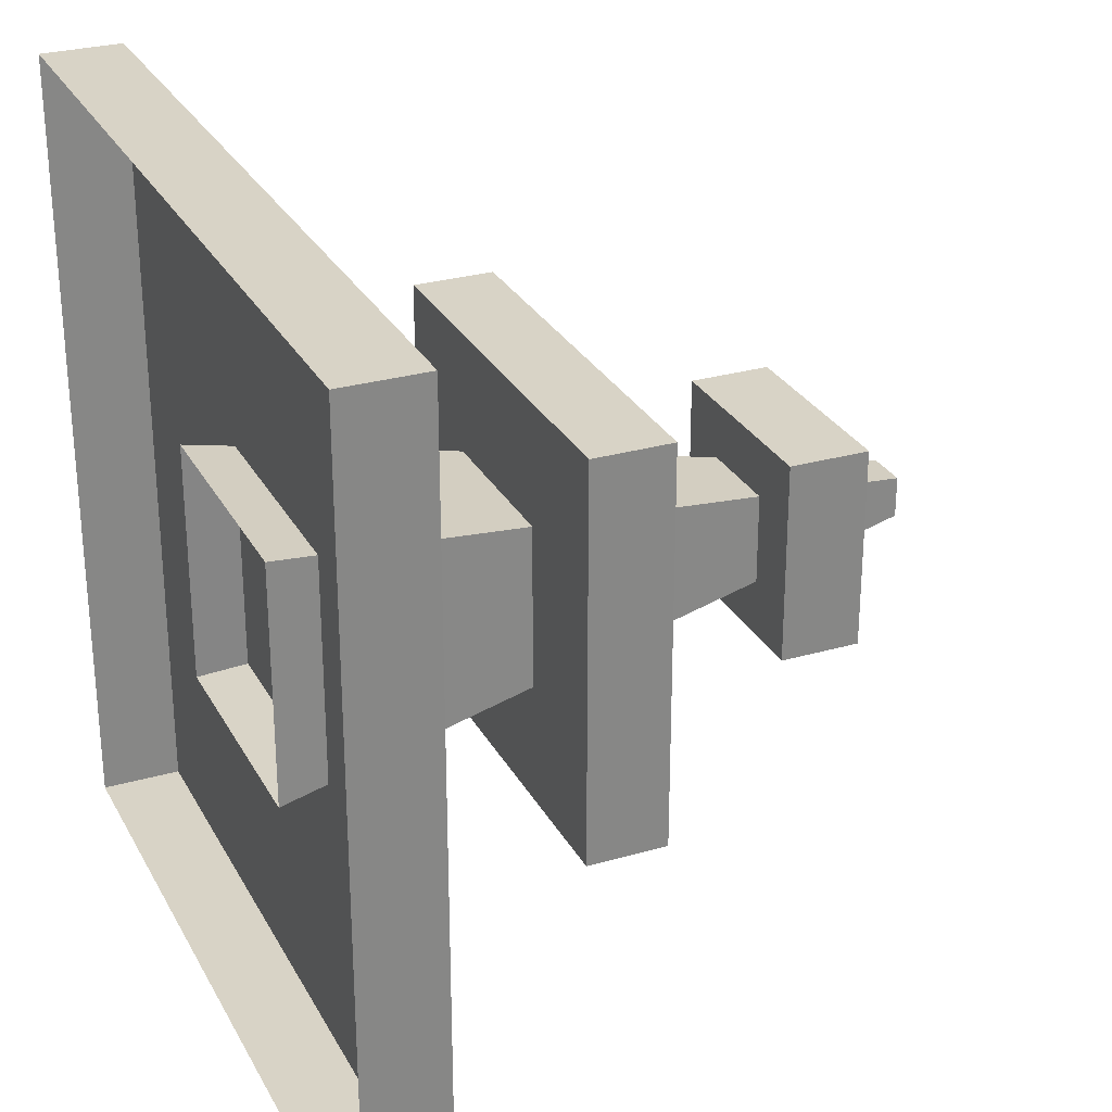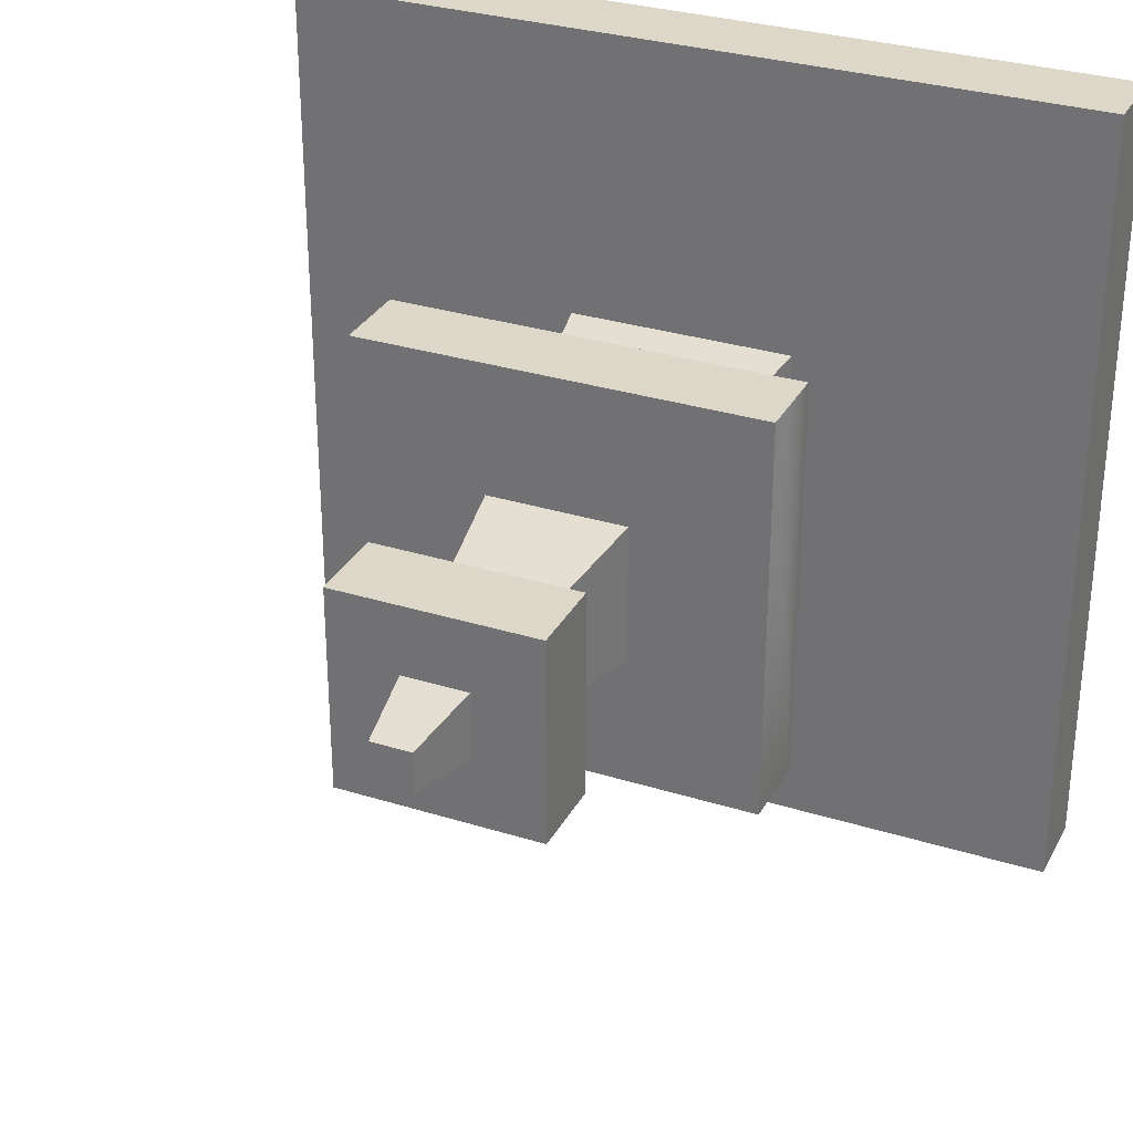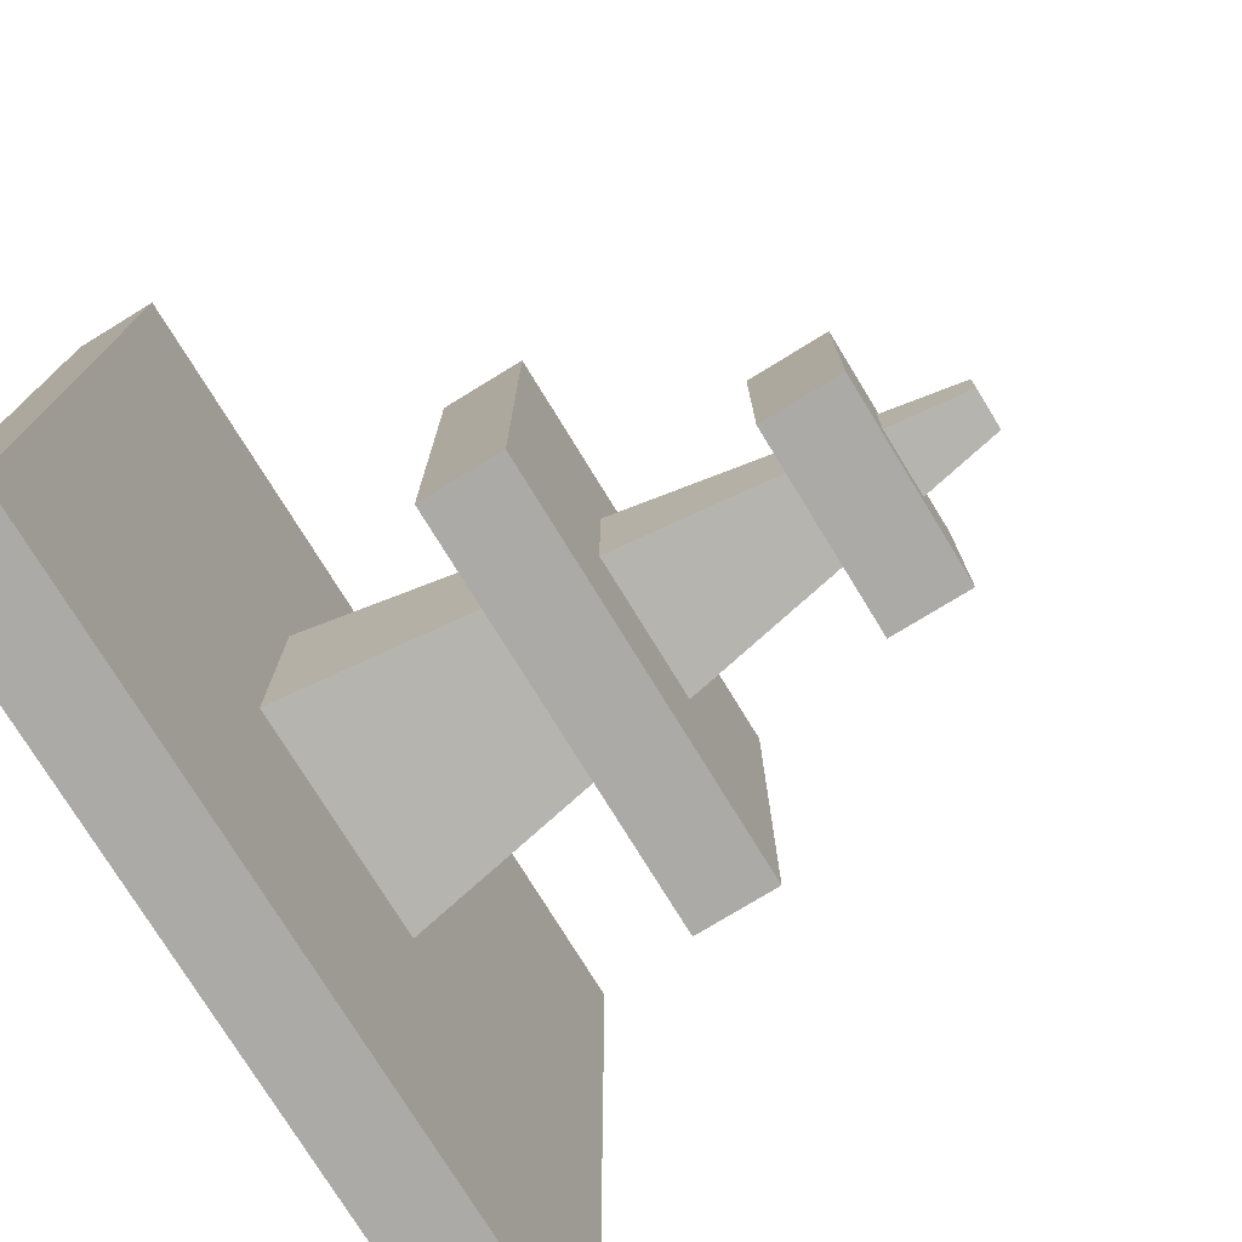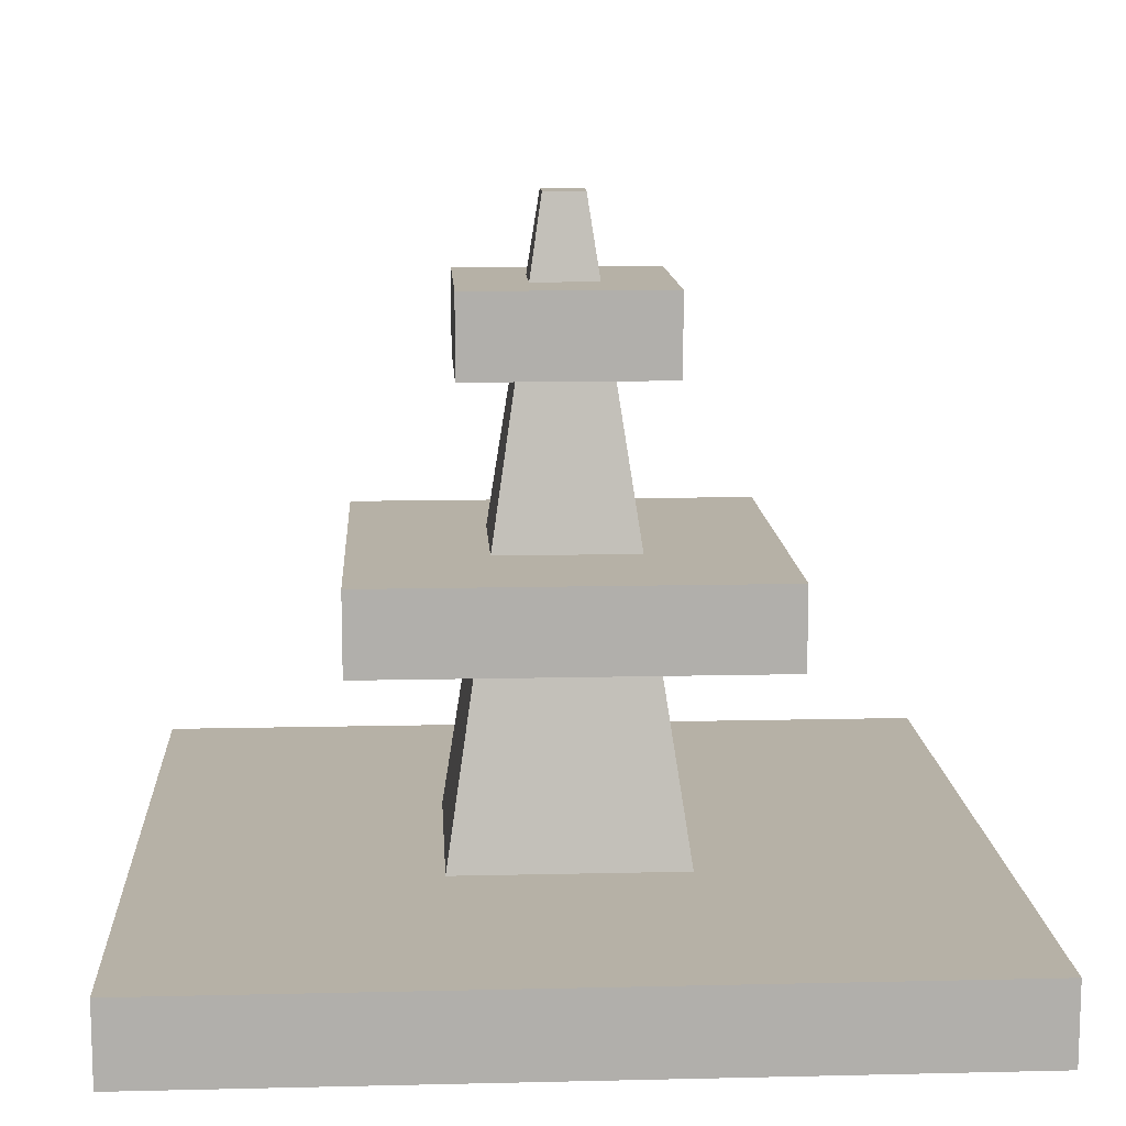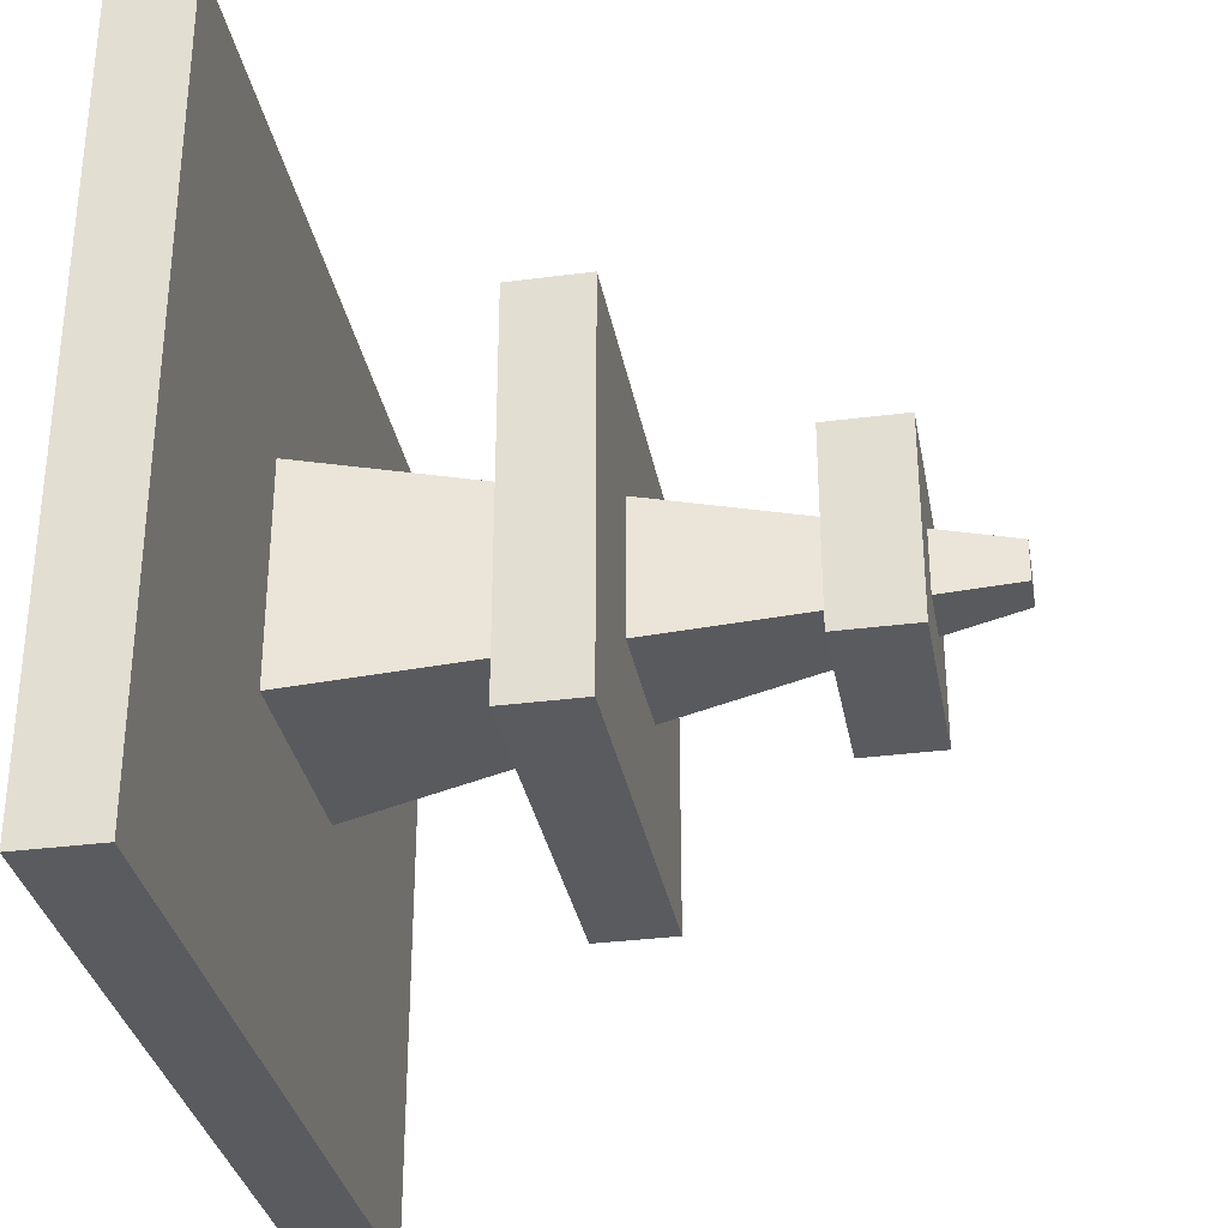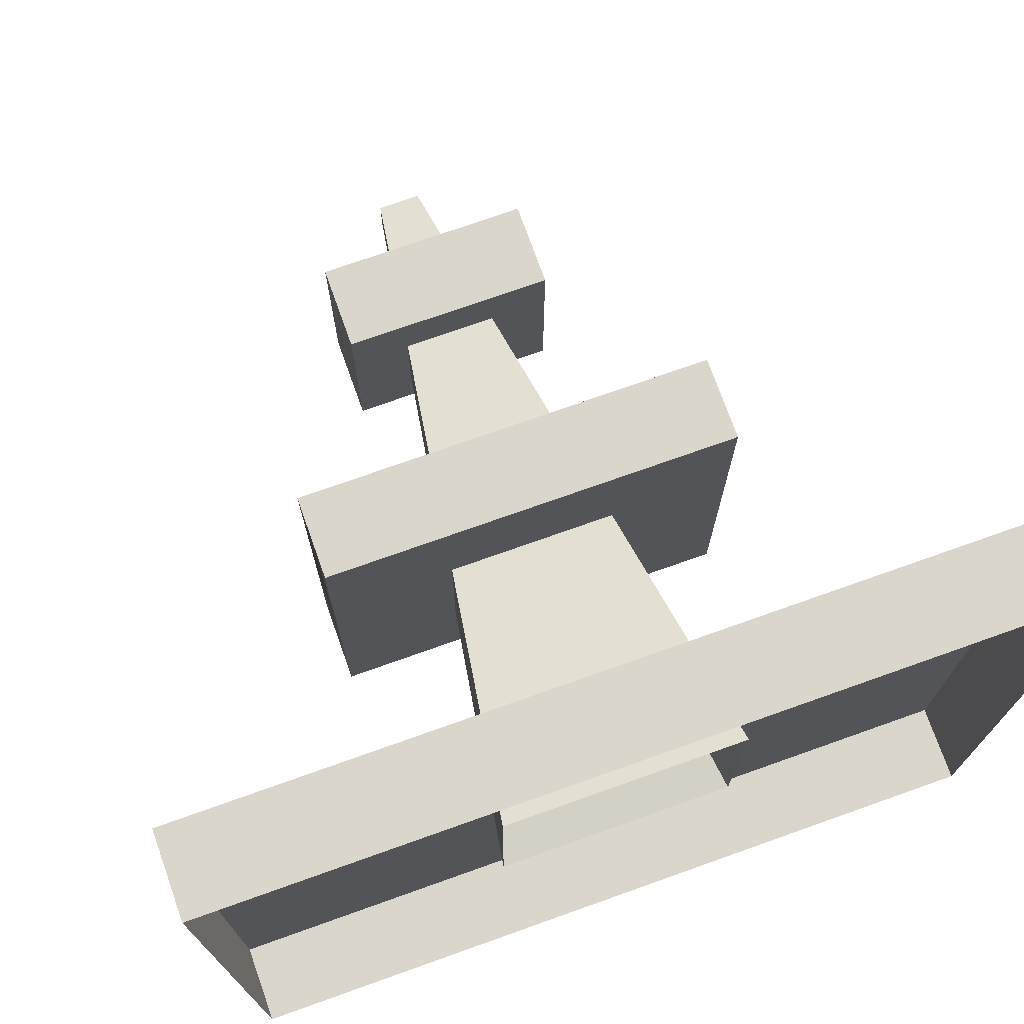
<metadata>
{"format":"obj","ext":"obj","renderer":"f3d","projection":"perspective","resolution":1024,"background":"white","views":[{"elev":28.2,"azim":-113.5,"up":"+Y"},{"elev":30.9,"azim":24.1,"up":"+Y"},{"elev":-75.8,"azim":-58.5,"up":"+Y"},{"elev":12.1,"azim":-3.2,"up":"+Z"},{"elev":-32.5,"azim":-79.7,"up":"+Y"},{"elev":73.5,"azim":160.4,"up":"+Y"}]}
</metadata>
<code>
g royale_fountain_1_lod2
v -0.1794 -0.1794 6.173
v -1.077 -1.077 0.2861
v -1.077 1.077 0.2861
v -0.1794 0.1794 6.173
v -0.8971 0.8971 5.455
v -0.8971 0.8971 4.737
v 0.8971 0.8971 4.737
v 0.8971 0.8971 5.455
v 3.588 3.588 0.7171
v 3.588 3.588 -0.0006046
v 3.588 -3.588 -0.0006094
v 3.588 -3.588 0.7171
v 1.794 1.794 3.286
v 1.794 1.794 2.568
v 1.794 -1.794 2.568
v 1.794 -1.794 3.286
v 0.1794 -0.1794 6.173
v 1.077 -1.077 0.2861
v -1.077 -1.077 0.2861
v -0.1794 -0.1794 6.173
v -0.1794 0.1794 6.173
v -1.077 1.077 0.2861
v 1.077 1.077 0.2861
v 0.1794 0.1794 6.173
v -0.8971 0.8971 5.455
v 0.8971 0.8971 5.455
v 0.8971 -0.8971 5.455
v -0.8971 -0.8971 5.455
v -1.794 1.794 3.286
v 1.794 1.794 3.286
v 1.794 -1.794 3.286
v -1.794 -1.794 3.286
v -0.8971 0.8971 4.737
v -0.8971 -0.8971 4.737
v 0.8971 -0.8971 4.737
v 0.8971 0.8971 4.737
v -3.588 -3.588 0.7171
v -3.588 -3.588 -0.0006094
v -3.588 3.588 -0.0006094
v -3.588 3.588 0.7171
v 0.8971 -0.8971 5.455
v 0.8971 -0.8971 4.737
v -0.8971 -0.8971 4.737
v -0.8971 -0.8971 5.455
v -0.8971 0.8971 5.455
v -0.8971 -0.8971 5.455
v -0.8971 -0.8971 4.737
v -0.8971 0.8971 4.737
v -1.794 -1.794 3.286
v -1.794 -1.794 2.568
v -1.794 1.794 2.568
v -1.794 1.794 3.286
v -0.1794 0.1794 6.173
v 0.1794 0.1794 6.173
v 0.1794 -0.1794 6.173
v -0.1794 -0.1794 6.173
v -3.588 3.588 0.7171
v 3.588 3.588 0.7171
v 3.588 -3.588 0.7171
v -3.588 -3.588 0.7171
v 3.588 -3.588 0.7171
v 3.588 -3.588 -0.0006094
v -3.588 -3.588 -0.0006094
v -3.588 -3.588 0.7171
v 0.1794 -0.1794 6.173
v 0.1794 0.1794 6.173
v 1.077 1.077 0.2861
v 1.077 -1.077 0.2861
v 1.794 -1.794 3.286
v 1.794 -1.794 2.568
v -1.794 -1.794 2.568
v -1.794 -1.794 3.286
v -1.794 1.794 2.568
v -1.794 -1.794 2.568
v 1.794 -1.794 2.568
v 1.794 1.794 2.568
v -1.794 1.794 3.286
v -1.794 1.794 2.568
v 1.794 1.794 2.568
v 1.794 1.794 3.286
v 0.8971 0.8971 5.455
v 0.8971 0.8971 4.737
v 0.8971 -0.8971 4.737
v 0.8971 -0.8971 5.455
v -3.588 3.588 0.7171
v -3.588 3.588 -0.0006094
v 3.588 3.588 -0.0006046
v 3.588 3.588 0.7171
g royale_fountain_1_lod2_0
f 3 2 1
f 4 3 1
f 7 6 5
f 8 7 5
f 11 10 9
f 12 11 9
f 15 14 13
f 16 15 13
f 19 18 17
f 20 19 17
f 23 22 21
f 24 23 21
f 27 26 25
f 28 27 25
f 31 30 29
f 32 31 29
f 35 34 33
f 36 35 33
f 39 38 37
f 40 39 37
f 43 42 41
f 44 43 41
f 47 46 45
f 48 47 45
f 51 50 49
f 52 51 49
f 55 54 53
f 56 55 53
f 59 58 57
f 60 59 57
f 63 62 61
f 64 63 61
f 67 66 65
f 68 67 65
f 71 70 69
f 72 71 69
f 75 74 73
f 76 75 73
f 79 78 77
f 80 79 77
f 83 82 81
f 84 83 81
f 87 86 85
f 88 87 85

</code>
